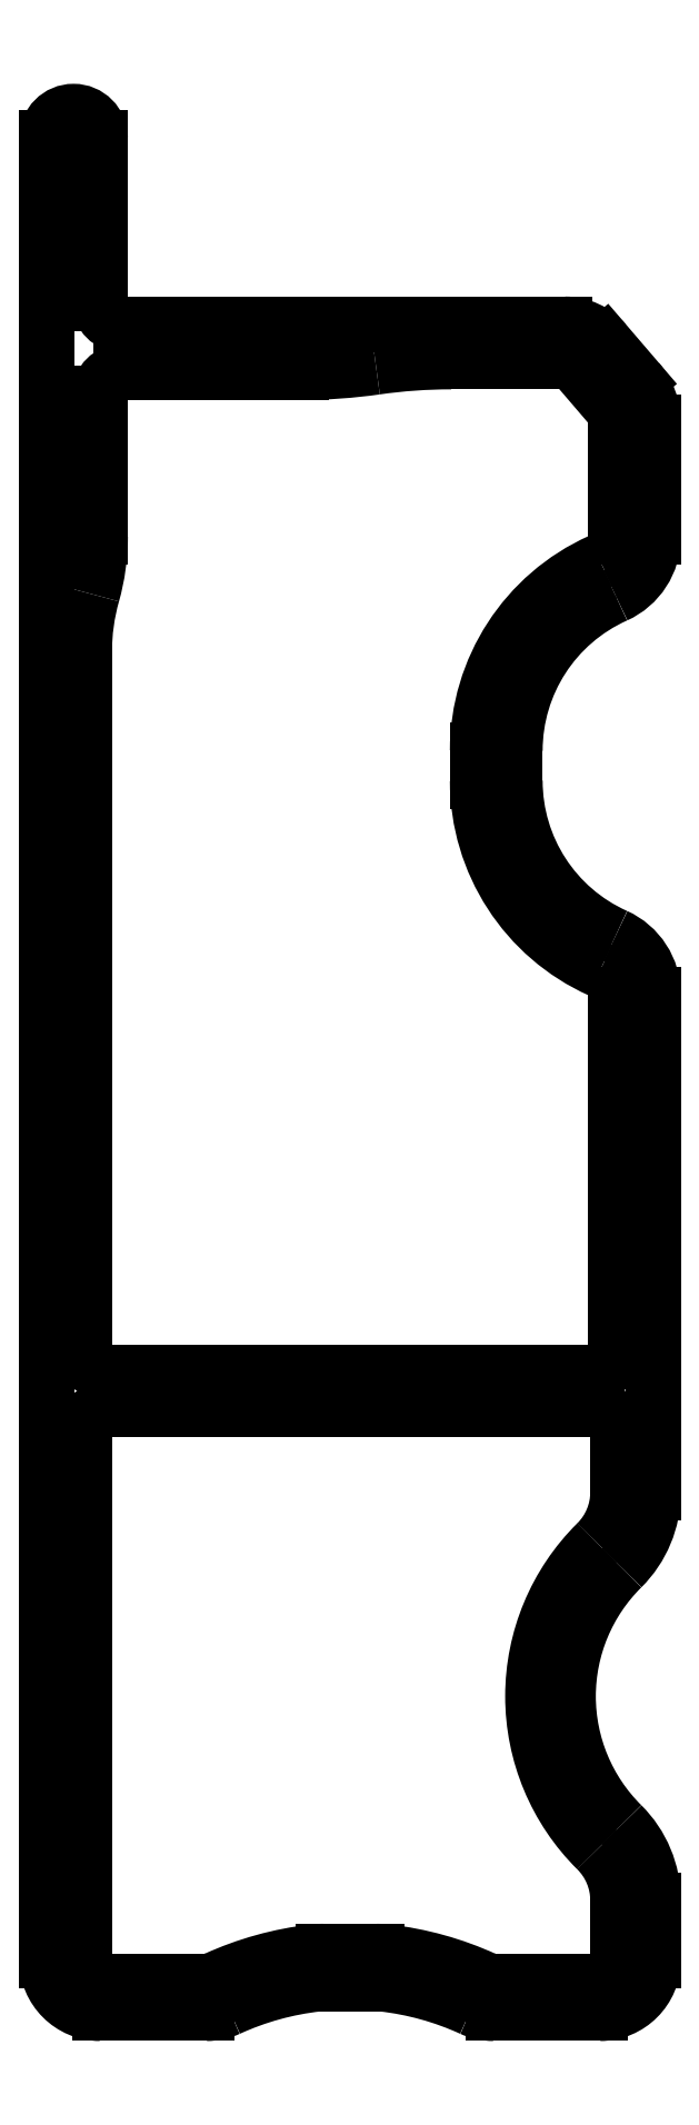
<metadata>
{"format":"dxf","ext":"dxf","renderer":"ezdxf+matplotlib","layout":"modelspace","background":"white","min_lineweight":24,"dpi":150}
</metadata>
<code>
0
SECTION
2
ENTITIES
0
LINE
8
0
10
57
20
138.8
30
0
11
57
21
149.6
31
0
0
LINE
8
0
10
15
20
0
30
0
11
5
21
0
31
0
0
LINE
8
0
10
49.99
20
154.6
30
0
11
52.9
21
151.2
31
0
0
LINE
8
0
10
3.5
20
5
30
0
11
3.5
21
54.76
31
0
0
LINE
8
0
10
52
20
0
30
0
11
42
21
0
31
0
0
LINE
8
0
10
0
20
5
30
0
11
0
21
176.3
31
0
0
LINE
8
0
10
53.7
20
54.76
30
0
11
53.7
21
48.98
31
0
0
LINE
8
0
10
52.5
20
157.1
30
0
11
55.56
21
153.5
31
0
0
LINE
8
0
10
51.5
20
60.26
30
0
11
5.5
21
60.26
31
0
0
LINE
8
0
10
57
20
5
30
0
11
57
21
10.62
31
0
0
LINE
8
0
10
51.7
20
56.76
30
0
11
5.5
21
56.76
31
0
0
LINE
8
0
10
53.5
20
149.6
30
0
11
53.5
21
138.8
31
0
0
LINE
8
0
10
5
20
138.9
30
0
11
5
21
152.3
31
0
0
LINE
8
0
10
7
20
154.3
30
0
11
23.89
21
154.3
31
0
0
LINE
8
0
10
5
20
160.8
30
0
11
5
21
176.3
31
0
0
LINE
8
0
10
3.5
20
62.26
30
0
11
3.5
21
128
31
0
0
LINE
8
0
10
44
20
115.9
30
0
11
44
21
118.7
31
0
0
LINE
8
0
10
53.7
20
10.62
30
0
11
53.7
21
5
31
0
0
LINE
8
0
10
40.5
20
115.9
30
0
11
40.5
21
118.7
31
0
0
LINE
8
0
10
31
20
2.8
30
0
11
26
21
2.8
31
0
0
LINE
8
0
10
48.7
20
158.8
30
0
11
7
21
158.8
31
0
0
LINE
8
0
10
53.5
20
95.8
30
0
11
53.5
21
62.26
31
0
0
LINE
8
0
10
48.47
20
155.3
30
0
11
38
21
155.3
31
0
0
LINE
8
0
10
15
20
3
30
0
11
5.5
21
3
31
0
0
LINE
8
0
10
57
20
48.98
30
0
11
57
21
95.8
31
0
0
LINE
8
0
10
31
20
5.8
30
0
11
26
21
5.8
31
0
0
LINE
8
0
10
51.7
20
3
30
0
11
42
21
3
31
0
0
ARC
8
0
10
23.89
20
204.3
30
0
40
50
50
270
51
278.1
0
ARC
8
0
10
7
20
160.8
30
0
40
2
50
180
51
270
0
ARC
8
0
10
2.5
20
176.3
30
0
40
2.5
50
1.4e-05
51
180
0
ARC
8
0
10
38
20
105.3
30
0
40
50
50
90
51
98.11
0
ARC
8
0
10
23.5
20
128
30
0
40
20
50
164.3
51
180
0
ARC
8
0
10
7
20
152.3
30
0
40
2
50
90
51
180
0
ARC
8
0
10
-15.01
20
138.9
30
0
40
20.01
50
344.3
51
360
0
ARC
8
0
10
26
20
-2.2
30
0
40
8
50
90
51
96.4
0
ARC
8
0
10
31
20
-2.2
30
0
40
8
50
83.6
51
90
0
ARC
8
0
10
42
20
5
30
0
40
5
50
245.4
51
270
0
ARC
8
0
10
31
20
-2.2
30
0
40
5
50
83.6
51
90
0
ARC
8
0
10
26
20
-2.2
30
0
40
5
50
90
51
96.4
0
ARC
8
0
10
15
20
5
30
0
40
5
50
270
51
294.6
0
ARC
8
0
10
42
20
5
30
0
40
2
50
245.4
51
270
0
ARC
8
0
10
15
20
5
30
0
40
2
50
270
51
294.6
0
ARC
8
0
10
66
20
29.8
30
0
40
20.3
50
134.7
51
225.3
0
ARC
8
0
10
66
20
29.8
30
0
40
17
50
134.7
51
225.3
0
ARC
8
0
10
51.5
20
62.26
30
0
40
2
50
270
51
0
0
ARC
8
0
10
52
20
5
30
0
40
5
50
270
51
0
0
ARC
8
0
10
47
20
10.62
30
0
40
6.7
50
0
51
45.28
0
ARC
8
0
10
47
20
48.98
30
0
40
6.7
50
314.7
51
0
0
ARC
8
0
10
5
20
5
30
0
40
5
50
180
51
270
0
ARC
8
0
10
51.7
20
5
30
0
40
2
50
270
51
0
0
ARC
8
0
10
28.51
20
-24.56
30
0
40
27.5
50
96.4
51
114.6
0
ARC
8
0
10
28.49
20
-24.56
30
0
40
27.5
50
65.44
51
83.6
0
ARC
8
0
10
5.5
20
5
30
0
40
2
50
180
51
270
0
ARC
8
0
10
5.5
20
62.26
30
0
40
2
50
180
51
270
0
ARC
8
0
10
51.7
20
54.76
30
0
40
2
50
0
51
90
0
ARC
8
0
10
28.51
20
-24.56
30
0
40
30.5
50
96.4
51
114.6
0
ARC
8
0
10
28.49
20
-24.56
30
0
40
30.5
50
65.44
51
83.6
0
ARC
8
0
10
5.5
20
54.76
30
0
40
2
50
90
51
180
0
ARC
8
0
10
48.7
20
153.8
30
0
40
5
50
40.6
51
90
0
ARC
8
0
10
47
20
10.62
30
0
40
10
50
0
51
45.28
0
ARC
8
0
10
51
20
95.8
30
0
40
2.5
50
0
51
65.85
0
ARC
8
0
10
51
20
138.8
30
0
40
2.5
50
294.1
51
0
0
ARC
8
0
10
51
20
138.8
30
0
40
6
50
294.1
51
0
0
ARC
8
0
10
51
20
95.8
30
0
40
6
50
0
51
65.85
0
ARC
8
0
10
51
20
149.6
30
0
40
6
50
0
51
40.6
0
ARC
8
0
10
60
20
115.9
30
0
40
16
50
180
51
245.9
0
ARC
8
0
10
51
20
149.6
30
0
40
2.5
50
0
51
40.6
0
ARC
8
0
10
60
20
118.7
30
0
40
16
50
114.1
51
180
0
ARC
8
0
10
47
20
48.98
30
0
40
10
50
314.7
51
0
0
ARC
8
0
10
60
20
115.9
30
0
40
19.5
50
180
51
245.9
0
ARC
8
0
10
60
20
118.7
30
0
40
19.5
50
114.1
51
180
0
ARC
8
0
10
48.47
20
153.3
30
0
40
2
50
40.6
51
90
0
LINE
8
0
10
15
20
0
30
0
11
15
21
0
31
0
0
LINE
8
0
10
5
20
0
30
0
11
5
21
0
31
0
0
LINE
8
0
10
49.99
20
154.6
30
0
11
49.99
21
154.6
31
0
0
LINE
8
0
10
52.9
20
151.2
30
0
11
52.9
21
151.2
31
0
0
LINE
8
0
10
0
20
5
30
0
11
0
21
5
31
0
0
LINE
8
0
10
0
20
176.3
30
0
11
-4.422e-07
21
176.3
31
0
0
LINE
8
0
10
52.5
20
157.1
30
0
11
52.5
21
157.1
31
0
0
LINE
8
0
10
55.56
20
153.5
30
0
11
55.56
21
153.5
31
0
0
LINE
8
0
10
5
20
138.9
30
0
11
5
21
138.9
31
0
0
LINE
8
0
10
5
20
152.3
30
0
11
5
21
152.3
31
0
0
LINE
8
0
10
7
20
154.3
30
0
11
7
21
154.3
31
0
0
LINE
8
0
10
23.89
20
154.3
30
0
11
23.89
21
154.3
31
0
0
LINE
8
0
10
5
20
160.8
30
0
11
5
21
160.8
31
0
0
LINE
8
0
10
5
20
176.3
30
0
11
5
21
176.3
31
0
0
LINE
8
0
10
30.95
20
154.8
30
0
11
30.95
21
154.8
31
0
0
LINE
8
0
10
4.25
20
133.4
30
0
11
4.25
21
133.4
31
0
0
LINE
8
0
10
25.11
20
5.75
30
0
11
25.11
21
5.75
31
0
0
LINE
8
0
10
31.89
20
5.75
30
0
11
31.89
21
5.75
31
0
0
LINE
8
0
10
39.92
20
0.4523
30
0
11
39.92
21
0.4523
31
0
0
LINE
8
0
10
31.56
20
2.769
30
0
11
31.56
21
2.769
31
0
0
LINE
8
0
10
25.44
20
2.769
30
0
11
25.44
21
2.769
31
0
0
LINE
8
0
10
17.08
20
0.4523
30
0
11
17.08
21
0.4523
31
0
0
LINE
8
0
10
41.17
20
3.181
30
0
11
41.17
21
3.181
31
0
0
LINE
8
0
10
15.83
20
3.181
30
0
11
15.83
21
3.181
31
0
0
LINE
8
0
10
51.71
20
44.22
30
0
11
51.71
21
44.22
31
0
0
LINE
8
0
10
51.71
20
15.38
30
0
11
51.71
21
15.38
31
0
0
LINE
8
0
10
54.04
20
41.88
30
0
11
54.04
21
41.88
31
0
0
LINE
8
0
10
54.04
20
17.72
30
0
11
54.04
21
17.72
31
0
0
LINE
8
0
10
52.02
20
98.08
30
0
11
52.02
21
98.08
31
0
0
LINE
8
0
10
52.02
20
136.5
30
0
11
52.02
21
136.5
31
0
0
LINE
8
0
10
53.45
20
133.3
30
0
11
53.45
21
133.3
31
0
0
LINE
8
0
10
53.45
20
101.3
30
0
11
53.45
21
101.3
31
0
0
ENDSEC
0
EOF

</code>
